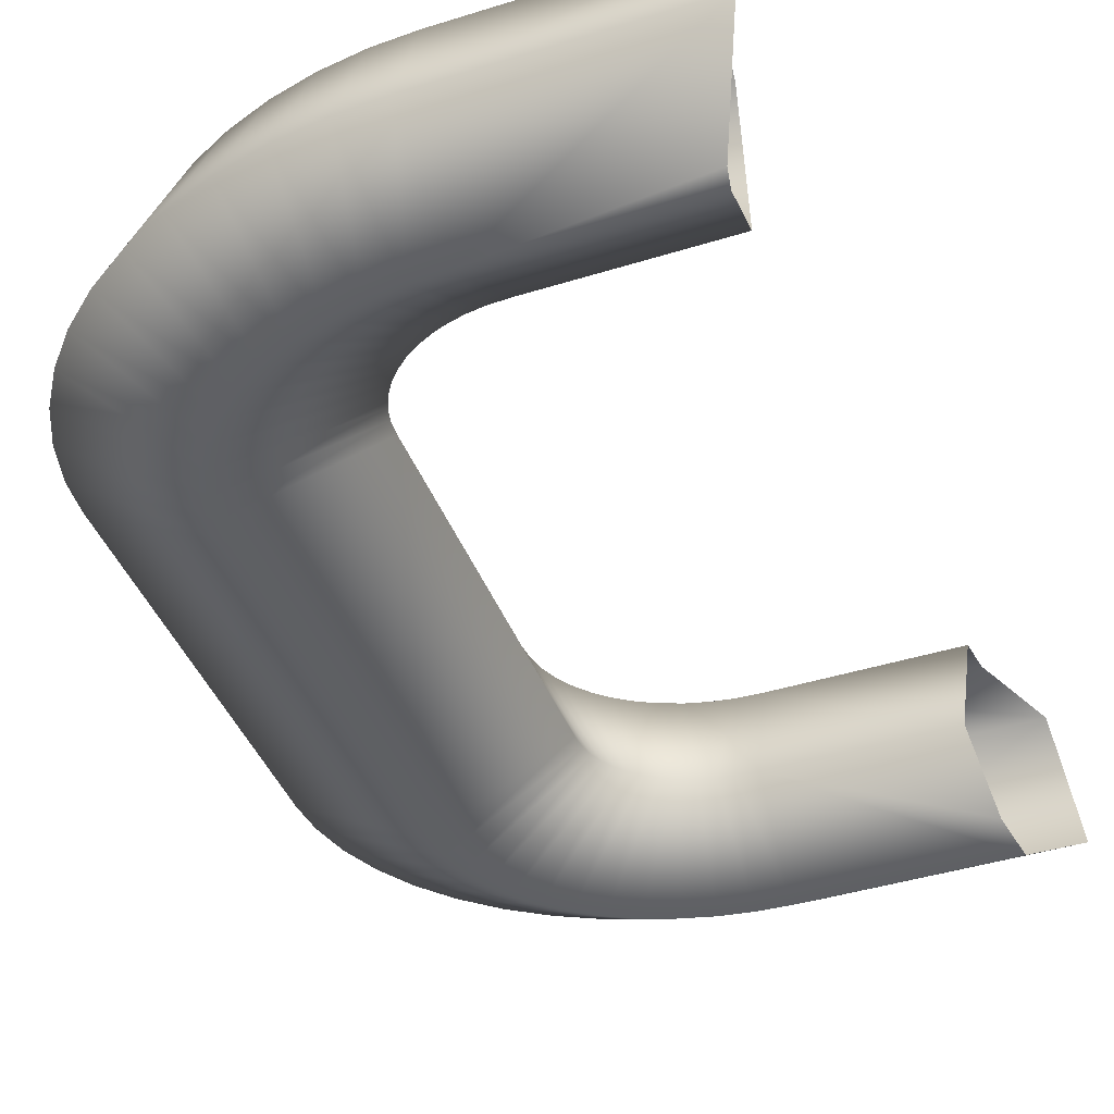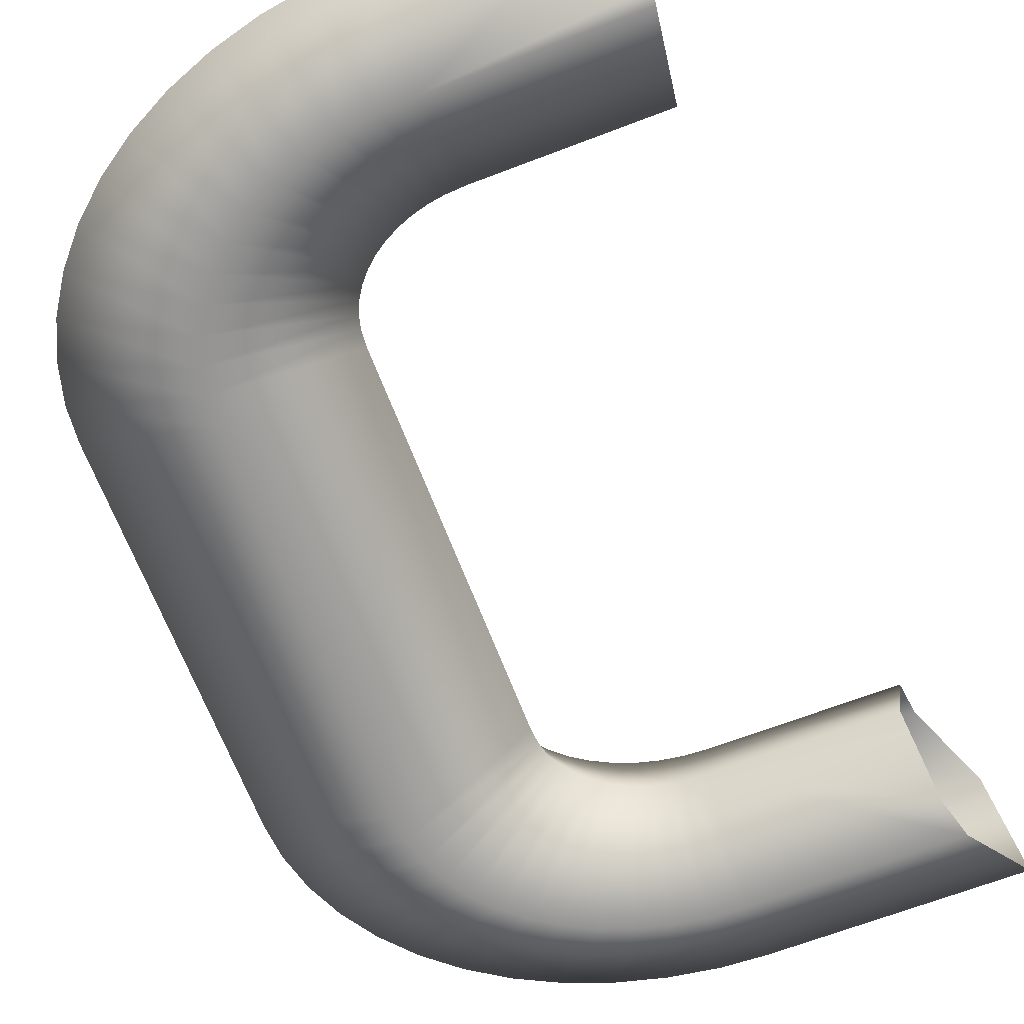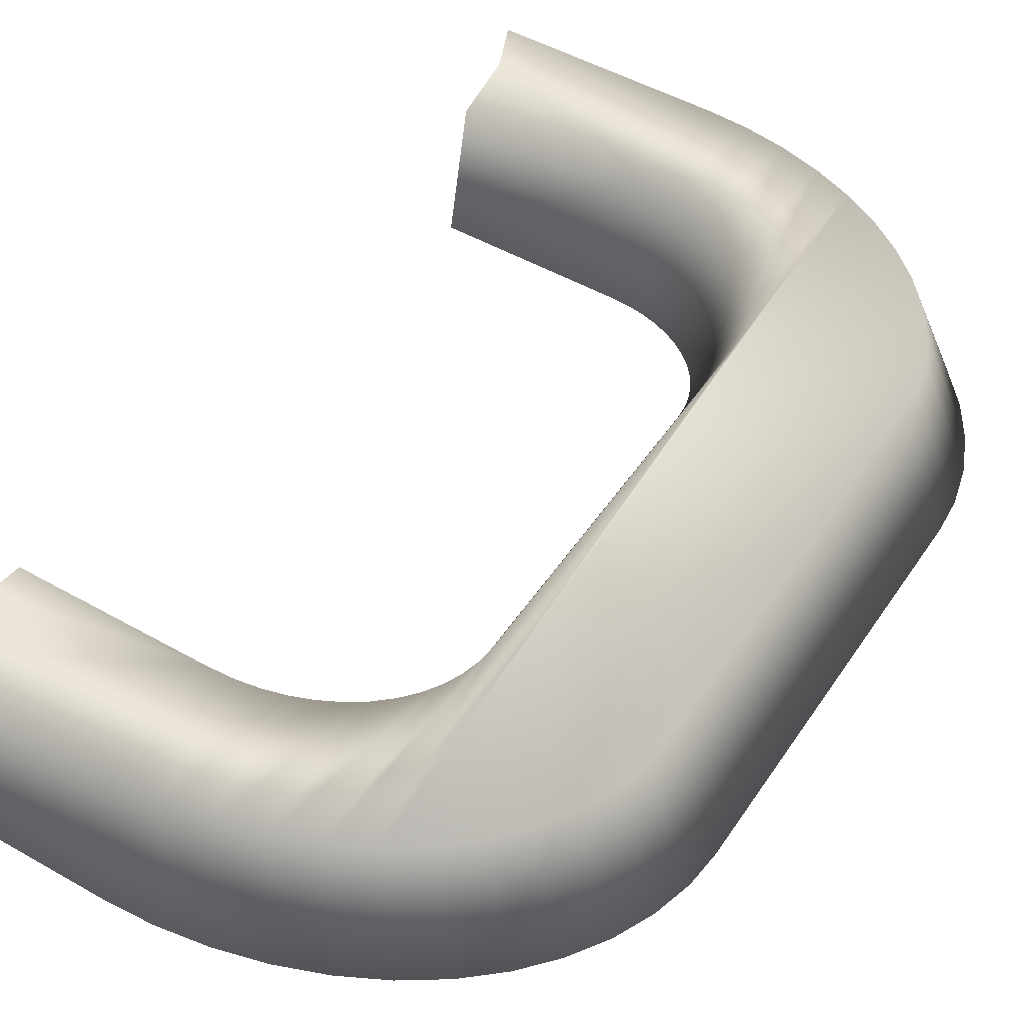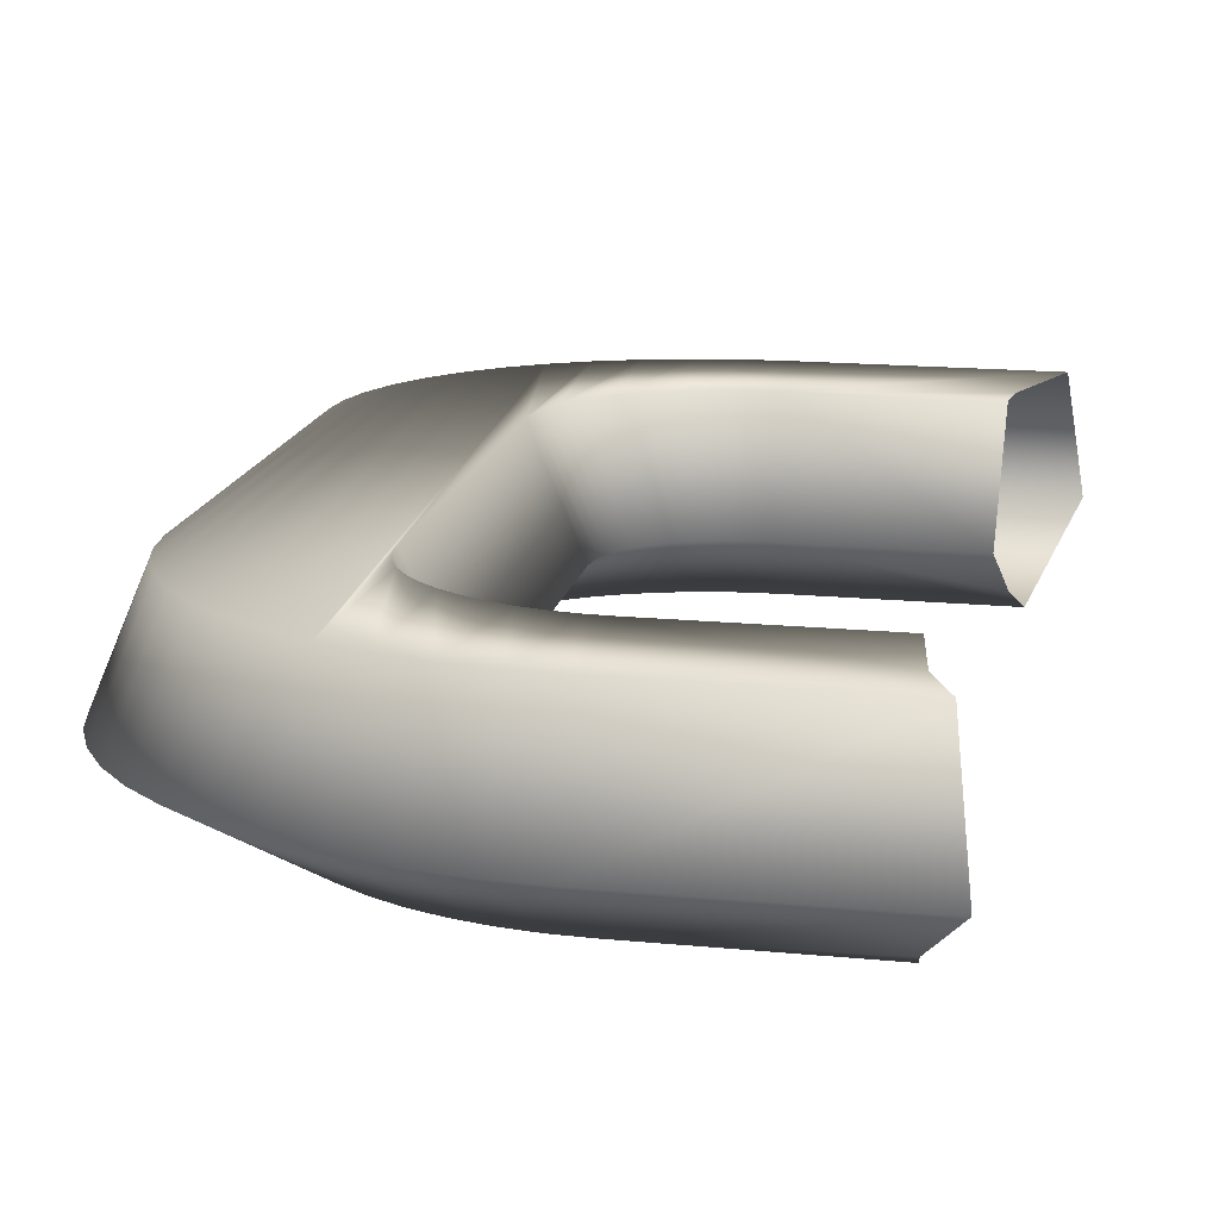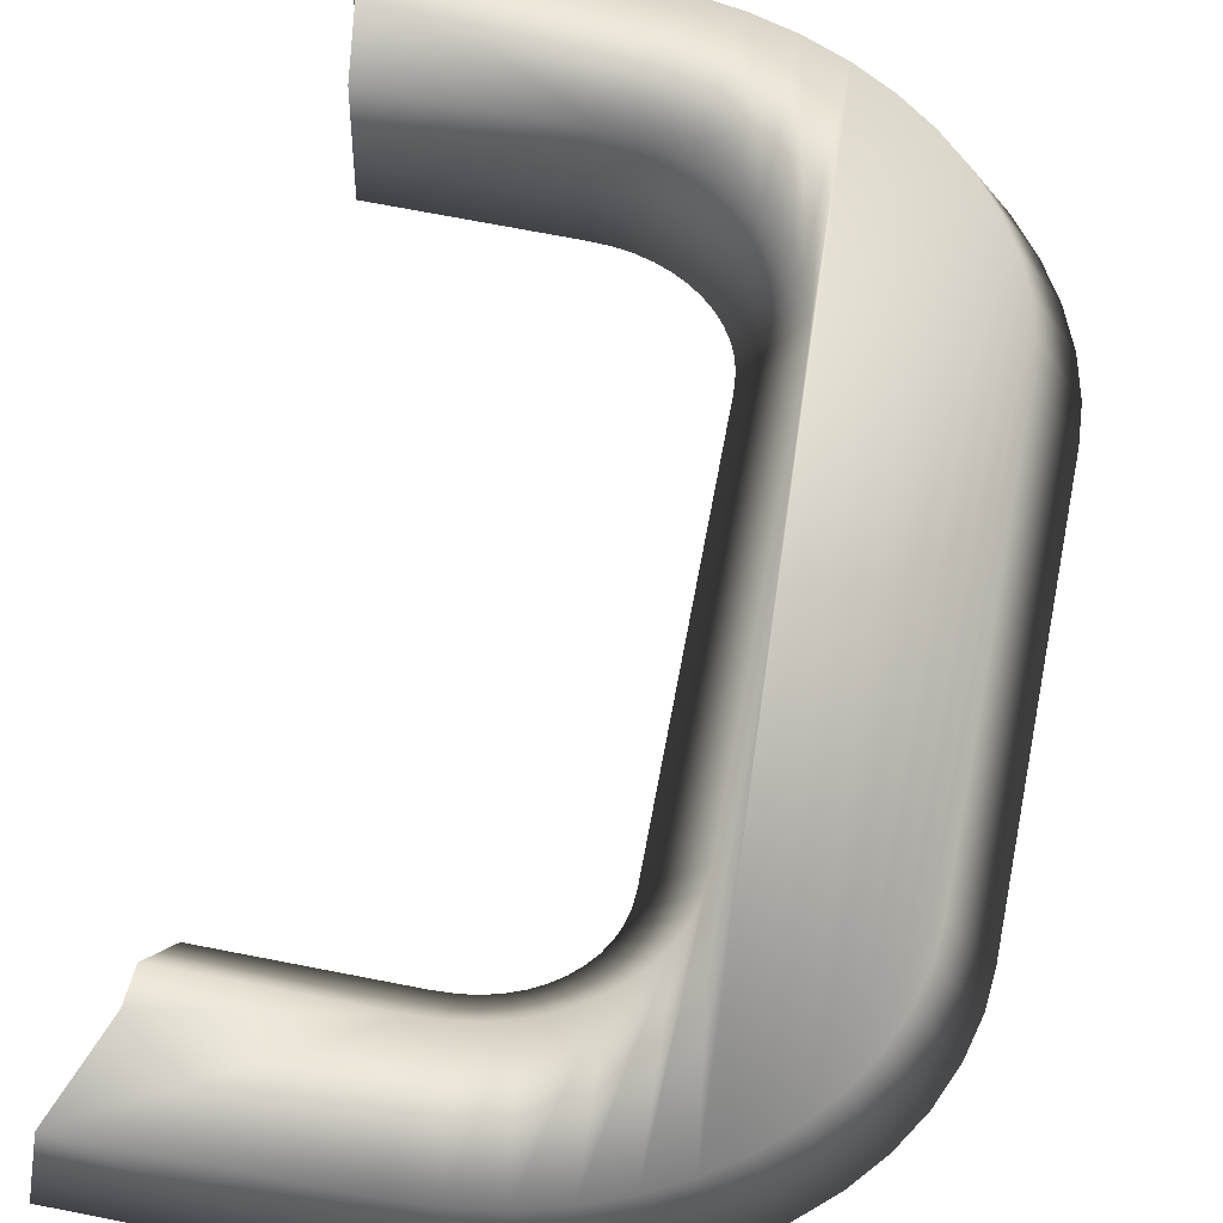
<metadata>
{"format":"obj","ext":"obj","renderer":"f3d","projection":"perspective","resolution":1024,"background":"white","views":[{"elev":-42.3,"azim":20.5,"up":"+Y"},{"elev":-66.9,"azim":21.0,"up":"+Y"},{"elev":49.2,"azim":-147.7,"up":"+Y"},{"elev":16.3,"azim":11.3,"up":"+Y"},{"elev":73.1,"azim":-169.1,"up":"+Y"}]}
</metadata>
<code>
o Group5/mesh7/mesh7-geometry#mesh7-geometry
v -0.722 0.1026 0.1303
v -0.8137 0.1616 0.1495
v -0.8129 0.1026 0.1303
v -0.7193 0.1616 0.1495
v -0.8234 0.1026 0.1298
v -0.715 0.06616 0.1805
v -0.7141 0.1616 0.187
v -0.8266 0.1616 0.1489
v -0.8151 0.06616 0.1805
v -0.7037 0.1616 0.2115
v -0.8164 0.1616 0.2115
v -0.838 0.1616 0.1471
v -0.832 0.06616 0.1796
v -0.7141 0.0709 0.187
v -0.8373 0.1616 0.2104
v -0.8315 0.1026 0.1286
v -0.8172 0.1026 0.2306
v -0.6956 0.1026 0.2306
v -0.8406 0.1026 0.2295
v -0.8394 0.1026 0.1265
v -0.8491 0.1616 0.1443
v -0.8486 0.06616 0.1771
v -0.8591 0.1616 0.2071
v -0.8656 0.1026 0.2257
v -0.8469 0.1026 0.1237
v -0.8646 0.06616 0.173
v -0.8595 0.1616 0.1403
v -0.8802 0.1616 0.2017
v -0.8691 0.1616 0.1354
v -0.8898 0.1026 0.2194
v -0.8779 0.1616 0.1296
v -0.8538 0.1026 0.1202
v -0.8798 0.06616 0.1672
v -0.9002 0.1616 0.1941
v -0.8855 0.1616 0.1229
v -0.8601 0.1026 0.116
v -0.9127 0.1026 0.2108
v -0.8971 0.1616 0.1076
v -0.892 0.1616 0.1155
v -0.8656 0.1026 0.1112
v -0.8939 0.06616 0.1601
v -0.934 0.1026 0.1999
v -0.9009 0.1616 0.09917
v -0.9066 0.06616 0.1515
v -0.9187 0.1616 0.1847
v -0.9031 0.1616 0.09047
v -0.8739 0.1026 0.1002
v -0.8702 0.1026 0.1059
v -0.9178 0.06616 0.1418
v -0.9354 0.1616 0.1735
v -0.9187 0.1616 -0.2192
v -0.904 0.1616 0.0806
v -0.8766 0.1026 0.0942
v -0.9532 0.1026 0.1871
v -0.9354 0.1616 -0.208
v -0.8782 0.1026 0.08796
v -0.9347 0.06616 0.1195
v -0.9272 0.06616 0.1311
v -0.9701 0.1026 0.1724
v -0.9501 0.1616 0.1607
v -0.9501 0.1616 -0.1953
v -0.9532 0.1026 -0.2216
v -0.904 0.1616 -0.1151
v -0.8789 0.1026 0.07997
v -0.9402 0.06616 0.1072
v -0.9701 0.1026 -0.2069
v -0.934 0.1026 -0.2345
v -0.9002 0.1616 -0.2287
v -0.9435 0.06616 0.09452
v -0.9956 0.1026 0.1387
v -0.9843 0.1026 0.1562
v -0.9625 0.1616 0.1466
v -0.9843 0.1026 -0.1907
v -0.9066 0.06616 -0.1861
v -0.9178 0.06616 -0.1763
v -0.9031 0.1616 -0.125
v -0.8789 0.1026 -0.1145
v -0.9446 0.06616 0.08161
v -1.004 0.1026 0.1202
v -0.9625 0.1616 -0.1811
v -0.9272 0.06616 -0.1656
v -0.8939 0.06616 -0.1946
v -0.9127 0.1026 -0.2453
v -0.9009 0.1616 -0.1337
v -0.8782 0.1026 -0.1225
v -0.9446 0.06616 -0.1162
v -1.009 0.1026 0.1011
v -0.9723 0.1616 0.1313
v -0.9956 0.1026 -0.1732
v -0.9347 0.06616 -0.154
v -0.8601 0.1026 -0.1505
v -0.8656 0.1026 -0.1457
v -0.8802 0.1616 -0.2362
v -0.8702 0.1026 -0.1405
v -0.8971 0.1616 -0.1421
v -0.8766 0.1026 -0.1287
v -0.9435 0.06616 -0.1291
v -1.01 0.1026 -0.1178
v -1.01 0.1026 0.08325
v -0.9795 0.1616 0.1152
v -0.9723 0.1616 -0.1659
v -0.8739 0.1026 -0.1348
v -0.8538 0.1026 -0.1547
v -0.8798 0.06616 -0.2018
v -0.8898 0.1026 -0.2539
v -0.9402 0.06616 -0.1417
v -1.009 0.1026 -0.1356
v -0.9838 0.1616 0.09857
v -1.004 0.1026 -0.1548
v -0.8779 0.1616 -0.1641
v -0.892 0.1616 -0.1501
v -0.8591 0.1616 -0.2417
v -0.9852 0.1616 0.08263
v -0.9838 0.1616 -0.1331
v -0.9795 0.1616 -0.1498
v -0.8691 0.1616 -0.17
v -0.8469 0.1026 -0.1583
v -0.8855 0.1616 -0.1574
v -0.8646 0.06616 -0.2075
v -0.8656 0.1026 -0.2602
v -0.9852 0.1616 -0.1172
v -0.8373 0.1616 -0.245
v -0.8595 0.1616 -0.1749
v -0.8394 0.1026 -0.1611
v -0.8486 0.06616 -0.2117
v -0.8406 0.1026 -0.264
v -0.8491 0.1616 -0.1788
v -0.8172 0.1026 -0.2652
v -0.838 0.1616 -0.1817
v -0.8315 0.1026 -0.1631
v -0.832 0.06616 -0.2142
v -0.8164 0.1616 -0.246
v -0.8266 0.1616 -0.1834
v -0.6986 0.1616 -0.246
v -0.8151 0.06616 -0.215
v -0.8234 0.1026 -0.1644
v -0.6908 0.1026 -0.2652
v -0.8137 0.1616 -0.184
v -0.717 0.1616 -0.2005
v -0.8129 0.1026 -0.1649
v -0.7111 0.06616 -0.215
v -0.7191 0.1616 -0.184
v -0.7214 0.1026 -0.1649
v -0.717 0.07672 -0.2005
f 1 2 3
f 2 1 4
f 3 2 1
f 4 1 2
f 2 5 3
f 3 5 2
f 3 6 1
f 1 6 3
f 7 2 4
f 4 2 7
f 5 2 8
f 8 2 5
f 5 9 3
f 3 9 5
f 6 3 9
f 9 3 6
f 10 2 7
f 7 2 10
f 11 8 2
f 2 8 11
f 12 5 8
f 8 5 12
f 9 5 13
f 13 5 9
f 9 14 6
f 6 14 9
f 11 2 10
f 10 2 11
f 15 8 11
f 11 8 15
f 5 12 16
f 16 12 5
f 15 12 8
f 8 12 15
f 16 13 5
f 5 13 16
f 13 17 9
f 9 17 13
f 9 18 14
f 14 18 9
f 10 17 11
f 11 17 10
f 11 19 15
f 15 19 11
f 12 20 16
f 16 20 12
f 15 21 12
f 12 21 15
f 13 16 22
f 22 16 13
f 17 13 19
f 19 13 17
f 18 9 17
f 17 9 18
f 17 10 18
f 18 10 17
f 19 11 17
f 17 11 19
f 19 23 15
f 15 23 19
f 20 12 21
f 21 12 20
f 20 22 16
f 16 22 20
f 23 21 15
f 15 21 23
f 22 19 13
f 13 19 22
f 23 19 24
f 24 19 23
f 21 25 20
f 20 25 21
f 22 20 26
f 26 20 22
f 23 27 21
f 21 27 23
f 19 22 24
f 24 22 19
f 24 28 23
f 23 28 24
f 25 21 27
f 27 21 25
f 25 26 20
f 20 26 25
f 26 24 22
f 22 24 26
f 23 29 27
f 27 29 23
f 28 24 30
f 30 24 28
f 28 31 23
f 23 31 28
f 27 32 25
f 25 32 27
f 26 25 33
f 33 25 26
f 24 26 30
f 30 26 24
f 23 31 29
f 29 31 23
f 32 27 29
f 29 27 32
f 30 34 28
f 28 34 30
f 28 35 31
f 31 35 28
f 32 33 25
f 25 33 32
f 33 30 26
f 26 30 33
f 36 29 31
f 31 29 36
f 29 36 32
f 32 36 29
f 34 30 37
f 37 30 34
f 34 38 28
f 28 38 34
f 28 39 35
f 35 39 28
f 40 31 35
f 35 31 40
f 33 32 41
f 41 32 33
f 30 33 37
f 37 33 30
f 31 40 36
f 36 40 31
f 36 41 32
f 32 41 36
f 42 34 37
f 37 34 42
f 34 43 38
f 38 43 34
f 28 38 39
f 39 38 28
f 39 40 35
f 35 40 39
f 41 37 33
f 33 37 41
f 40 44 36
f 36 44 40
f 41 36 44
f 44 36 41
f 34 42 45
f 45 42 34
f 37 41 42
f 42 41 37
f 34 46 43
f 43 46 34
f 43 47 38
f 38 47 43
f 38 48 39
f 39 48 38
f 40 39 48
f 48 39 40
f 44 40 49
f 49 40 44
f 44 42 41
f 41 42 44
f 42 50 45
f 45 50 42
f 45 51 34
f 34 51 45
f 34 52 46
f 46 52 34
f 46 53 43
f 43 53 46
f 47 43 53
f 53 43 47
f 48 38 47
f 47 38 48
f 48 49 40
f 40 49 48
f 49 54 44
f 44 54 49
f 42 44 54
f 54 44 42
f 50 42 54
f 54 42 50
f 50 55 45
f 45 55 50
f 45 55 51
f 51 55 45
f 34 51 52
f 52 51 34
f 52 56 46
f 46 56 52
f 53 46 56
f 56 46 53
f 53 57 47
f 47 57 53
f 47 58 48
f 48 58 47
f 49 48 58
f 58 48 49
f 54 49 59
f 59 49 54
f 54 60 50
f 50 60 54
f 50 61 55
f 55 61 50
f 62 51 55
f 55 51 62
f 52 51 63
f 63 51 52
f 56 52 64
f 64 52 56
f 56 65 53
f 53 65 56
f 57 53 65
f 65 53 57
f 58 47 57
f 57 47 58
f 58 59 49
f 49 59 58
f 60 54 59
f 59 54 60
f 60 61 50
f 50 61 60
f 66 55 61
f 61 55 66
f 51 62 67
f 67 62 51
f 55 66 62
f 62 66 55
f 68 63 51
f 51 63 68
f 63 64 52
f 52 64 63
f 64 69 56
f 56 69 64
f 65 56 69
f 69 56 65
f 65 70 57
f 57 70 65
f 57 71 58
f 58 71 57
f 59 58 71
f 71 58 59
f 71 60 59
f 59 60 71
f 72 61 60
f 60 61 72
f 61 73 66
f 66 73 61
f 74 67 62
f 62 67 74
f 67 68 51
f 51 68 67
f 75 62 66
f 66 62 75
f 63 68 76
f 76 68 63
f 64 63 77
f 77 63 64
f 69 64 78
f 78 64 69
f 69 79 65
f 65 79 69
f 70 65 79
f 79 65 70
f 71 57 70
f 70 57 71
f 60 71 72
f 72 71 60
f 72 80 61
f 61 80 72
f 73 61 80
f 80 61 73
f 81 66 73
f 73 66 81
f 67 74 82
f 82 74 67
f 62 75 74
f 74 75 62
f 68 67 83
f 83 67 68
f 66 81 75
f 75 81 66
f 76 68 84
f 84 68 76
f 85 63 76
f 76 63 85
f 63 85 77
f 77 85 63
f 86 64 77
f 77 64 86
f 64 86 78
f 78 86 64
f 78 87 69
f 69 87 78
f 79 69 87
f 87 69 79
f 79 88 70
f 70 88 79
f 70 72 71
f 71 72 70
f 88 80 72
f 72 80 88
f 80 89 73
f 73 89 80
f 73 90 81
f 81 90 73
f 91 82 74
f 74 82 91
f 82 83 67
f 67 83 82
f 92 74 75
f 75 74 92
f 83 93 68
f 68 93 83
f 94 75 81
f 81 75 94
f 84 68 95
f 95 68 84
f 96 76 84
f 84 76 96
f 76 96 85
f 85 96 76
f 97 77 85
f 85 77 97
f 77 97 86
f 86 97 77
f 98 78 86
f 86 78 98
f 87 78 99
f 99 78 87
f 87 100 79
f 79 100 87
f 88 79 100
f 100 79 88
f 72 70 88
f 88 70 72
f 88 101 80
f 80 101 88
f 89 80 101
f 101 80 89
f 90 73 89
f 89 73 90
f 102 81 90
f 90 81 102
f 82 91 103
f 103 91 82
f 74 92 91
f 91 92 74
f 83 82 104
f 104 82 83
f 75 94 92
f 92 94 75
f 93 83 105
f 105 83 93
f 95 68 93
f 93 68 95
f 81 102 94
f 94 102 81
f 102 84 95
f 95 84 102
f 84 102 96
f 96 102 84
f 106 85 96
f 96 85 106
f 85 106 97
f 97 106 85
f 107 86 97
f 97 86 107
f 78 98 99
f 99 98 78
f 86 107 98
f 98 107 86
f 99 108 87
f 87 108 99
f 100 87 108
f 108 87 100
f 100 101 88
f 88 101 100
f 101 109 89
f 89 109 101
f 89 106 90
f 90 106 89
f 90 96 102
f 102 96 90
f 110 103 91
f 91 103 110
f 103 104 82
f 82 104 103
f 92 110 91
f 91 110 92
f 104 105 83
f 83 105 104
f 111 92 94
f 94 92 111
f 105 112 93
f 93 112 105
f 95 93 111
f 111 93 95
f 95 94 102
f 102 94 95
f 96 90 106
f 106 90 96
f 109 97 106
f 106 97 109
f 97 109 107
f 107 109 97
f 98 113 99
f 99 113 98
f 114 98 107
f 107 98 114
f 108 99 113
f 113 99 108
f 108 115 100
f 100 115 108
f 100 115 101
f 101 115 100
f 109 101 115
f 115 101 109
f 106 89 109
f 109 89 106
f 103 110 116
f 116 110 103
f 104 103 117
f 117 103 104
f 110 92 118
f 118 92 110
f 105 104 119
f 119 104 105
f 92 111 118
f 118 111 92
f 94 95 111
f 111 95 94
f 112 105 120
f 120 105 112
f 110 93 112
f 112 93 110
f 111 93 118
f 118 93 111
f 115 107 109
f 109 107 115
f 113 98 121
f 121 98 113
f 98 114 121
f 121 114 98
f 107 115 114
f 114 115 107
f 113 114 108
f 108 114 113
f 108 114 115
f 115 114 108
f 110 112 116
f 116 112 110
f 116 117 103
f 103 117 116
f 117 119 104
f 104 119 117
f 118 93 110
f 110 93 118
f 119 120 105
f 105 120 119
f 120 122 112
f 112 122 120
f 114 113 121
f 121 113 114
f 116 112 123
f 123 112 116
f 117 116 123
f 123 116 117
f 119 117 124
f 124 117 119
f 120 119 125
f 125 119 120
f 122 120 126
f 126 120 122
f 127 112 122
f 122 112 127
f 123 112 127
f 127 112 123
f 123 124 117
f 117 124 123
f 124 125 119
f 119 125 124
f 125 126 120
f 120 126 125
f 128 122 126
f 126 122 128
f 127 122 129
f 129 122 127
f 124 123 127
f 127 123 124
f 125 124 130
f 130 124 125
f 126 125 131
f 131 125 126
f 122 128 132
f 132 128 122
f 131 128 126
f 126 128 131
f 129 122 133
f 133 122 129
f 130 127 129
f 129 127 130
f 127 130 124
f 124 130 127
f 130 131 125
f 125 131 130
f 128 134 132
f 132 134 128
f 133 122 132
f 132 122 133
f 128 131 135
f 135 131 128
f 133 130 129
f 129 130 133
f 131 130 136
f 136 130 131
f 134 128 137
f 137 128 134
f 138 132 134
f 134 132 138
f 133 132 138
f 138 132 133
f 136 135 131
f 131 135 136
f 135 137 128
f 128 137 135
f 130 133 136
f 136 133 130
f 138 134 139
f 139 134 138
f 140 133 138
f 138 133 140
f 135 136 140
f 140 136 135
f 137 135 141
f 141 135 137
f 133 140 136
f 136 140 133
f 138 139 142
f 142 139 138
f 138 143 140
f 140 143 138
f 140 141 135
f 135 141 140
f 143 138 142
f 142 138 143
f 144 140 143
f 143 140 144
f 141 140 144
f 144 140 141

</code>
